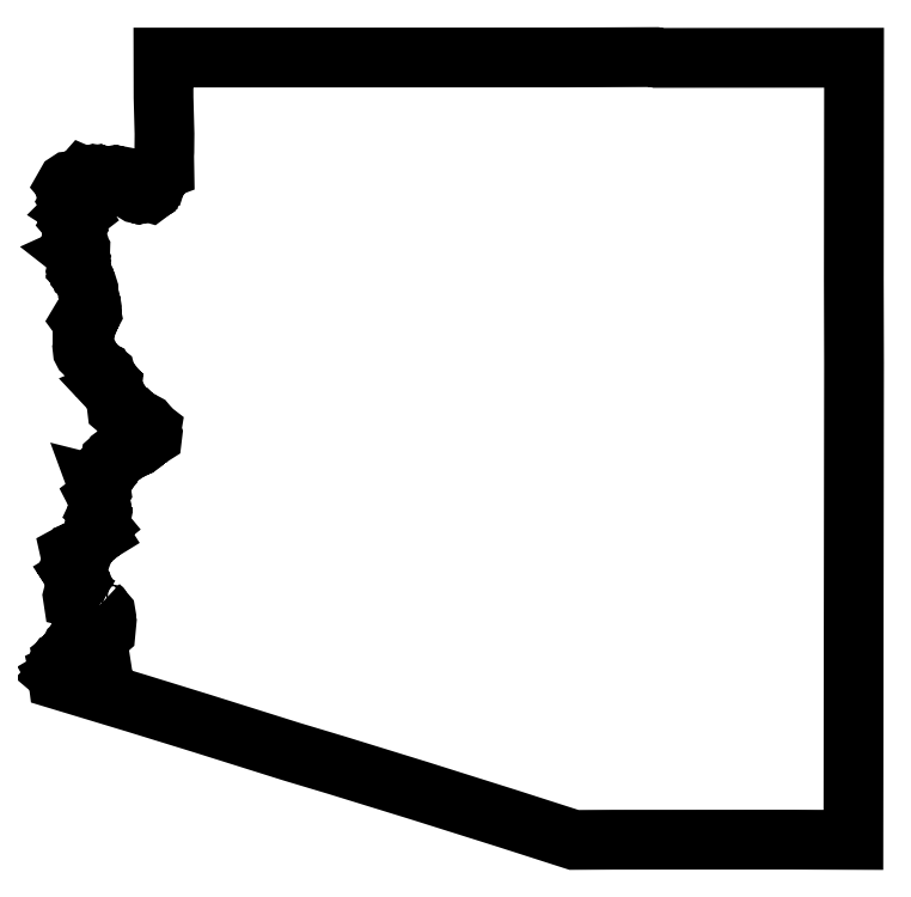
<metadata>
{"format":"dxf","ext":"dxf","renderer":"ezdxf+matplotlib","layout":"modelspace","background":"white","min_lineweight":24,"dpi":150}
</metadata>
<code>
0
SECTION
2
ENTITIES
0
LWPOLYLINE
8
0
70
0
90
580
10
-114.5
20
33.03
10
-114.5
20
33.03
10
-114.5
20
33.03
10
-114.6
20
33.04
10
-114.6
20
33.04
10
-114.6
20
33.03
10
-114.6
20
33.03
10
-114.6
20
33.03
10
-114.6
20
33.03
10
-114.6
20
33.03
10
-114.6
20
33.05
10
-114.6
20
33.05
10
-114.6
20
33.05
10
-114.7
20
33.03
10
-114.7
20
33.03
10
-114.7
20
33.04
10
-114.7
20
33.04
10
-114.7
20
33.05
10
-114.7
20
33.06
10
-114.7
20
33.07
10
-114.7
20
33.08
10
-114.7
20
33.08
10
-114.7
20
33.09
10
-114.7
20
33.1
10
-114.7
20
33.11
10
-114.7
20
33.13
10
-114.7
20
33.14
10
-114.7
20
33.16
10
-114.7
20
33.17
10
-114.7
20
33.19
10
-114.7
20
33.2
10
-114.7
20
33.22
10
-114.7
20
33.25
10
-114.7
20
33.26
10
-114.7
20
33.26
10
-114.7
20
33.27
10
-114.7
20
33.27
10
-114.7
20
33.28
10
-114.7
20
33.29
10
-114.7
20
33.3
10
-114.7
20
33.31
10
-114.7
20
33.31
10
-114.7
20
33.32
10
-114.7
20
33.34
10
-114.7
20
33.35
10
-114.7
20
33.36
10
-114.7
20
33.38
10
-114.7
20
33.38
10
-114.7
20
33.4
10
-114.7
20
33.41
10
-114.7
20
33.41
10
-114.7
20
33.41
10
-114.7
20
33.41
10
-114.7
20
33.42
10
-114.7
20
33.42
10
-114.7
20
33.42
10
-114.7
20
33.41
10
-114.6
20
33.41
10
-114.6
20
33.42
10
-114.6
20
33.43
10
-114.6
20
33.45
10
-114.6
20
33.46
10
-114.6
20
33.47
10
-114.6
20
33.48
10
-114.6
20
33.5
10
-114.6
20
33.51
10
-114.6
20
33.51
10
-114.6
20
33.52
10
-114.6
20
33.53
10
-114.5
20
33.55
10
-114.5
20
33.56
10
-114.5
20
33.56
10
-114.5
20
33.57
10
-114.5
20
33.58
10
-114.5
20
33.59
10
-114.5
20
33.61
10
-114.5
20
33.61
10
-114.5
20
33.62
10
-114.5
20
33.63
10
-114.5
20
33.63
10
-114.5
20
33.63
10
-114.5
20
33.64
10
-114.5
20
33.65
10
-114.5
20
33.65
10
-114.5
20
33.65
10
-114.5
20
33.66
10
-114.5
20
33.66
10
-114.5
20
33.66
10
-114.5
20
33.66
10
-114.5
20
33.66
10
-114.5
20
33.67
10
-114.5
20
33.67
10
-114.5
20
33.68
10
-114.5
20
33.68
10
-114.5
20
33.69
10
-114.5
20
33.7
10
-114.5
20
33.71
10
-114.5
20
33.72
10
-114.5
20
33.72
10
-114.5
20
33.73
10
-114.5
20
33.73
10
-114.5
20
33.75
10
-114.5
20
33.76
10
-114.5
20
33.79
10
-114.5
20
33.8
10
-114.5
20
33.81
10
-114.5
20
33.82
10
-114.5
20
33.83
10
-114.5
20
33.85
10
-114.5
20
33.86
10
-114.5
20
33.86
10
-114.5
20
33.86
10
-114.5
20
33.86
10
-114.5
20
33.87
10
-114.5
20
33.88
10
-114.5
20
33.89
10
-114.5
20
33.9
10
-114.5
20
33.9
10
-114.5
20
33.9
10
-114.5
20
33.9
10
-114.5
20
33.91
10
-114.5
20
33.92
10
-114.5
20
33.92
10
-114.5
20
33.93
10
-114.5
20
33.93
10
-114.5
20
33.95
10
-114.5
20
33.96
10
-114.5
20
33.96
10
-114.5
20
33.96
10
-114.5
20
33.96
10
-114.5
20
33.98
10
-114.5
20
33.98
10
-114.5
20
33.99
10
-114.5
20
33.99
10
-114.5
20
33.99
10
-114.5
20
34
10
-114.5
20
34
10
-114.5
20
34.01
10
-114.5
20
34.01
10
-114.5
20
34.01
10
-114.5
20
34.01
10
-114.5
20
34.01
10
-114.4
20
34.02
10
-114.4
20
34.02
10
-114.4
20
34.04
10
-114.4
20
34.06
10
-114.4
20
34.09
10
-114.4
20
34.09
10
-114.4
20
34.1
10
-114.4
20
34.11
10
-114.4
20
34.11
10
-114.4
20
34.11
10
-114.4
20
34.12
10
-114.4
20
34.12
10
-114.4
20
34.12
10
-114.4
20
34.13
10
-114.3
20
34.13
10
-114.3
20
34.13
10
-114.3
20
34.14
10
-114.3
20
34.14
10
-114.3
20
34.17
10
-114.3
20
34.17
10
-114.3
20
34.17
10
-114.3
20
34.17
10
-114.3
20
34.17
10
-114.2
20
34.18
10
-114.2
20
34.18
10
-114.2
20
34.19
10
-114.2
20
34.19
10
-114.2
20
34.19
10
-114.2
20
34.2
10
-114.2
20
34.21
10
-114.2
20
34.23
10
-114.2
20
34.24
10
-114.2
20
34.25
10
-114.2
20
34.25
10
-114.2
20
34.25
10
-114.2
20
34.26
10
-114.2
20
34.26
10
-114.1
20
34.26
10
-114.1
20
34.26
10
-114.1
20
34.26
10
-114.1
20
34.26
10
-114.1
20
34.27
10
-114.1
20
34.28
10
-114.1
20
34.3
10
-114.1
20
34.3
10
-114.2
20
34.32
10
-114.2
20
34.34
10
-114.2
20
34.35
10
-114.2
20
34.36
10
-114.2
20
34.36
10
-114.2
20
34.37
10
-114.2
20
34.37
10
-114.2
20
34.38
10
-114.3
20
34.39
10
-114.3
20
34.4
10
-114.3
20
34.4
10
-114.3
20
34.41
10
-114.3
20
34.41
10
-114.3
20
34.42
10
-114.3
20
34.42
10
-114.3
20
34.43
10
-114.3
20
34.43
10
-114.3
20
34.44
10
-114.3
20
34.45
10
-114.3
20
34.45
10
-114.3
20
34.45
10
-114.4
20
34.45
10
-114.4
20
34.46
10
-114.4
20
34.46
10
-114.4
20
34.48
10
-114.4
20
34.5
10
-114.4
20
34.51
10
-114.4
20
34.52
10
-114.4
20
34.53
10
-114.4
20
34.57
10
-114.4
20
34.58
10
-114.4
20
34.6
10
-114.4
20
34.6
10
-114.4
20
34.61
10
-114.4
20
34.62
10
-114.4
20
34.63
10
-114.4
20
34.64
10
-114.4
20
34.64
10
-114.4
20
34.65
10
-114.5
20
34.66
10
-114.5
20
34.66
10
-114.5
20
34.66
10
-114.5
20
34.67
10
-114.5
20
34.67
10
-114.5
20
34.68
10
-114.5
20
34.69
10
-114.5
20
34.71
10
-114.5
20
34.71
10
-114.5
20
34.71
10
-114.5
20
34.72
10
-114.5
20
34.73
10
-114.5
20
34.74
10
-114.5
20
34.75
10
-114.6
20
34.77
10
-114.6
20
34.77
10
-114.6
20
34.79
10
-114.6
20
34.82
10
-114.6
20
34.84
10
-114.6
20
34.85
10
-114.6
20
34.86
10
-114.6
20
34.87
10
-114.6
20
34.88
10
-114.6
20
34.89
10
-114.6
20
34.91
10
-114.6
20
34.92
10
-114.6
20
34.94
10
-114.6
20
34.94
10
-114.6
20
34.96
10
-114.6
20
34.97
10
-114.6
20
34.99
10
-114.6
20
34.99
10
-114.6
20
35.01
10
-114.6
20
35.03
10
-114.6
20
35.04
10
-114.6
20
35.06
10
-114.6
20
35.07
10
-114.6
20
35.07
10
-114.6
20
35.08
10
-114.6
20
35.09
10
-114.6
20
35.1
10
-114.6
20
35.1
10
-114.6
20
35.11
10
-114.6
20
35.12
10
-114.6
20
35.12
10
-114.6
20
35.12
10
-114.6
20
35.12
10
-114.6
20
35.12
10
-114.6
20
35.12
10
-114.6
20
35.13
10
-114.6
20
35.13
10
-114.6
20
35.14
10
-114.6
20
35.15
10
-114.6
20
35.16
10
-114.6
20
35.18
10
-114.6
20
35.2
10
-114.6
20
35.21
10
-114.6
20
35.21
10
-114.6
20
35.22
10
-114.6
20
35.23
10
-114.6
20
35.24
10
-114.6
20
35.25
10
-114.6
20
35.26
10
-114.6
20
35.29
10
-114.6
20
35.33
10
-114.6
20
35.36
10
-114.6
20
35.37
10
-114.6
20
35.38
10
-114.6
20
35.4
10
-114.6
20
35.41
10
-114.7
20
35.43
10
-114.7
20
35.44
10
-114.7
20
35.45
10
-114.7
20
35.46
10
-114.7
20
35.46
10
-114.7
20
35.47
10
-114.7
20
35.47
10
-114.7
20
35.48
10
-114.7
20
35.49
10
-114.7
20
35.49
10
-114.7
20
35.5
10
-114.7
20
35.51
10
-114.7
20
35.52
10
-114.7
20
35.52
10
-114.7
20
35.52
10
-114.7
20
35.53
10
-114.7
20
35.53
10
-114.7
20
35.54
10
-114.7
20
35.56
10
-114.7
20
35.57
10
-114.7
20
35.57
10
-114.7
20
35.58
10
-114.7
20
35.59
10
-114.7
20
35.6
10
-114.7
20
35.61
10
-114.7
20
35.62
10
-114.7
20
35.62
10
-114.7
20
35.64
10
-114.7
20
35.65
10
-114.7
20
35.67
10
-114.7
20
35.68
10
-114.7
20
35.68
10
-114.7
20
35.69
10
-114.7
20
35.7
10
-114.7
20
35.71
10
-114.7
20
35.73
10
-114.7
20
35.74
10
-114.7
20
35.75
10
-114.7
20
35.76
10
-114.7
20
35.77
10
-114.7
20
35.79
10
-114.7
20
35.81
10
-114.7
20
35.81
10
-114.7
20
35.81
10
-114.7
20
35.83
10
-114.7
20
35.85
10
-114.7
20
35.85
10
-114.7
20
35.85
10
-114.7
20
35.85
10
-114.7
20
35.86
10
-114.7
20
35.86
10
-114.7
20
35.87
10
-114.7
20
35.87
10
-114.7
20
35.87
10
-114.7
20
35.88
10
-114.7
20
35.89
10
-114.7
20
35.9
10
-114.7
20
35.9
10
-114.7
20
35.9
10
-114.7
20
35.91
10
-114.7
20
35.91
10
-114.7
20
35.92
10
-114.7
20
35.92
10
-114.7
20
35.93
10
-114.7
20
35.93
10
-114.7
20
35.93
10
-114.7
20
35.96
10
-114.7
20
35.96
10
-114.7
20
35.98
10
-114.7
20
35.99
10
-114.7
20
35.99
10
-114.7
20
36.01
10
-114.7
20
36.02
10
-114.7
20
36.02
10
-114.7
20
36.03
10
-114.7
20
36.04
10
-114.7
20
36.04
10
-114.7
20
36.05
10
-114.7
20
36.05
10
-114.7
20
36.06
10
-114.7
20
36.06
10
-114.7
20
36.07
10
-114.7
20
36.07
10
-114.8
20
36.08
10
-114.8
20
36.09
10
-114.7
20
36.1
10
-114.7
20
36.1
10
-114.7
20
36.11
10
-114.7
20
36.11
10
-114.7
20
36.11
10
-114.7
20
36.12
10
-114.7
20
36.12
10
-114.7
20
36.13
10
-114.6
20
36.14
10
-114.6
20
36.14
10
-114.6
20
36.14
10
-114.6
20
36.14
10
-114.6
20
36.13
10
-114.6
20
36.13
10
-114.6
20
36.13
10
-114.6
20
36.14
10
-114.6
20
36.15
10
-114.6
20
36.15
10
-114.6
20
36.15
10
-114.6
20
36.15
10
-114.5
20
36.15
10
-114.5
20
36.15
10
-114.5
20
36.15
10
-114.5
20
36.15
10
-114.5
20
36.15
10
-114.5
20
36.14
10
-114.5
20
36.14
10
-114.5
20
36.14
10
-114.5
20
36.13
10
-114.5
20
36.13
10
-114.5
20
36.13
10
-114.5
20
36.13
10
-114.5
20
36.13
10
-114.5
20
36.14
10
-114.5
20
36.14
10
-114.5
20
36.14
10
-114.5
20
36.13
10
-114.4
20
36.13
10
-114.4
20
36.14
10
-114.4
20
36.15
10
-114.4
20
36.15
10
-114.4
20
36.14
10
-114.4
20
36.14
10
-114.4
20
36.14
10
-114.4
20
36.13
10
-114.3
20
36.12
10
-114.3
20
36.11
10
-114.3
20
36.1
10
-114.3
20
36.1
10
-114.3
20
36.08
10
-114.3
20
36.07
10
-114.3
20
36.07
10
-114.3
20
36.06
10
-114.3
20
36.06
10
-114.3
20
36.06
10
-114.3
20
36.06
10
-114.3
20
36.05
10
-114.3
20
36.05
10
-114.3
20
36.05
10
-114.3
20
36.04
10
-114.3
20
36.03
10
-114.2
20
36.02
10
-114.2
20
36.01
10
-114.2
20
36.01
10
-114.2
20
36.01
10
-114.2
20
36.01
10
-114.2
20
36.02
10
-114.2
20
36.03
10
-114.2
20
36.03
10
-114.2
20
36.02
10
-114.1
20
36.03
10
-114.1
20
36.03
10
-114.1
20
36.04
10
-114.1
20
36.04
10
-114.1
20
36.05
10
-114.1
20
36.06
10
-114.1
20
36.08
10
-114.1
20
36.09
10
-114.1
20
36.09
10
-114.1
20
36.1
10
-114.1
20
36.1
10
-114.1
20
36.11
10
-114.1
20
36.11
10
-114.1
20
36.12
10
-114.1
20
36.12
10
-114.1
20
36.14
10
-114.1
20
36.15
10
-114.1
20
36.16
10
-114.1
20
36.18
10
-114.1
20
36.19
10
-114
20
36.19
10
-114
20
36.29
10
-114
20
36.32
10
-114
20
36.45
10
-114
20
36.71
10
-114.1
20
37
10
-111.2
20
37
10
-110.6
20
37
10
-110.5
20
37
10
-110.5
20
37
10
-109
20
37
10
-109
20
35.39
10
-109
20
34.79
10
-109.1
20
31.33
10
-109.5
20
31.33
10
-110.8
20
31.33
10
-111.1
20
31.33
10
-111.6
20
31.49
10
-112.2
20
31.69
10
-112.8
20
31.88
10
-113.1
20
31.97
10
-113.8
20
32.18
10
-114.3
20
32.32
10
-114.8
20
32.49
10
-114.8
20
32.5
10
-114.8
20
32.5
10
-114.8
20
32.51
10
-114.8
20
32.51
10
-114.8
20
32.51
10
-114.8
20
32.51
10
-114.8
20
32.51
10
-114.8
20
32.52
10
-114.8
20
32.52
10
-114.8
20
32.52
10
-114.8
20
32.52
10
-114.8
20
32.54
10
-114.8
20
32.54
10
-114.8
20
32.54
10
-114.8
20
32.55
10
-114.8
20
32.55
10
-114.8
20
32.56
10
-114.8
20
32.57
10
-114.8
20
32.56
10
-114.8
20
32.56
10
-114.8
20
32.56
10
-114.8
20
32.56
10
-114.8
20
32.57
10
-114.8
20
32.57
10
-114.8
20
32.58
10
-114.8
20
32.58
10
-114.8
20
32.58
10
-114.8
20
32.59
10
-114.8
20
32.59
10
-114.8
20
32.6
10
-114.8
20
32.6
10
-114.8
20
32.62
10
-114.8
20
32.62
10
-114.8
20
32.62
10
-114.8
20
32.63
10
-114.8
20
32.62
10
-114.8
20
32.62
10
-114.8
20
32.63
10
-114.8
20
32.63
10
-114.8
20
32.64
10
-114.8
20
32.64
10
-114.8
20
32.65
10
-114.7
20
32.66
10
-114.7
20
32.68
10
-114.7
20
32.7
10
-114.7
20
32.7
10
-114.7
20
32.71
10
-114.7
20
32.73
10
-114.7
20
32.74
10
-114.7
20
32.74
10
-114.7
20
32.75
10
-114.7
20
32.74
10
-114.6
20
32.73
10
-114.6
20
32.73
10
-114.6
20
32.73
10
-114.6
20
32.73
10
-114.6
20
32.74
10
-114.6
20
32.74
10
-114.6
20
32.75
10
-114.5
20
32.75
10
-114.5
20
32.76
10
-114.5
20
32.76
10
-114.5
20
32.77
10
-114.5
20
32.78
10
-114.5
20
32.79
10
-114.5
20
32.8
10
-114.5
20
32.8
10
-114.5
20
32.82
10
-114.5
20
32.82
10
-114.5
20
32.85
10
-114.5
20
32.91
10
-114.5
20
32.91
10
-114.5
20
32.92
10
-114.5
20
32.94
10
-114.5
20
32.95
10
-114.5
20
32.96
10
-114.5
20
32.96
10
-114.5
20
32.97
10
-114.5
20
32.97
10
-114.5
20
32.98
10
-114.5
20
32.97
10
-114.5
20
32.97
10
-114.5
20
33.01
10
-114.5
20
33.02
10
-114.5
20
33.03
0
ENDSEC
0
EOF

</code>
